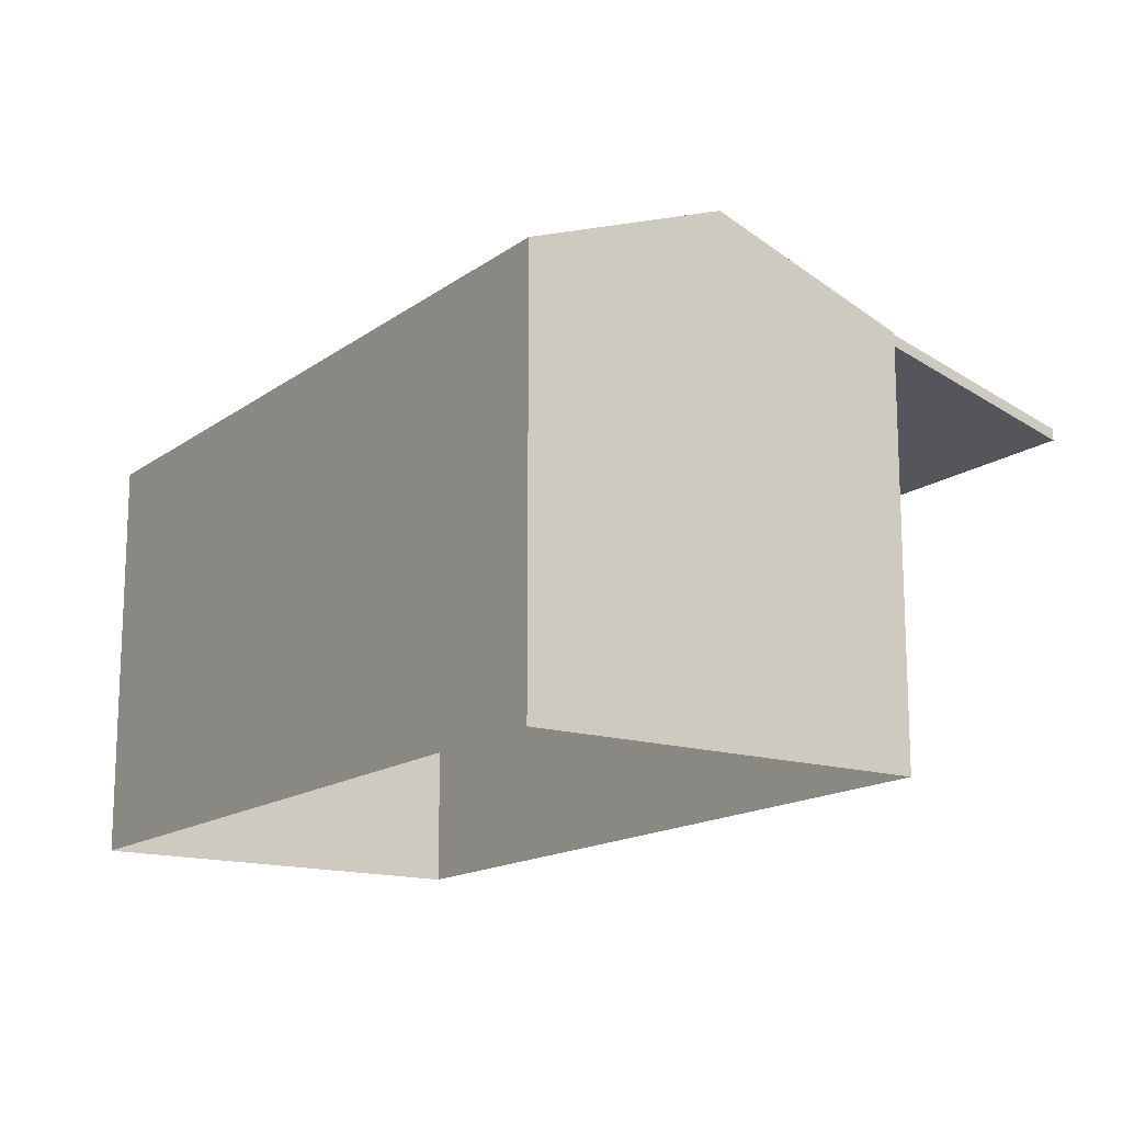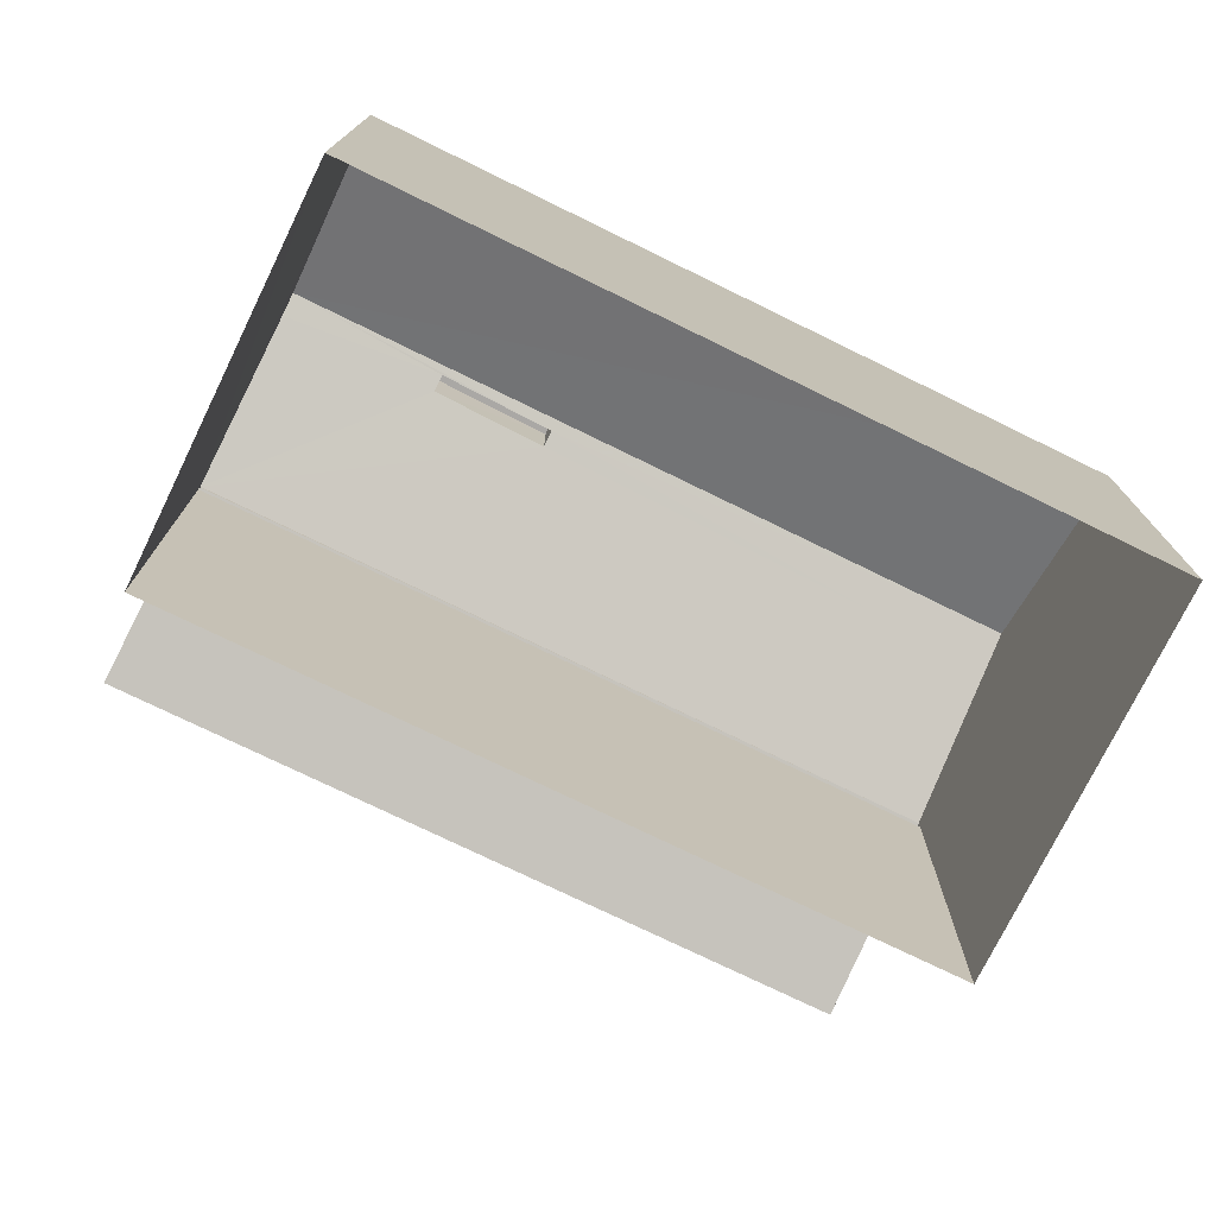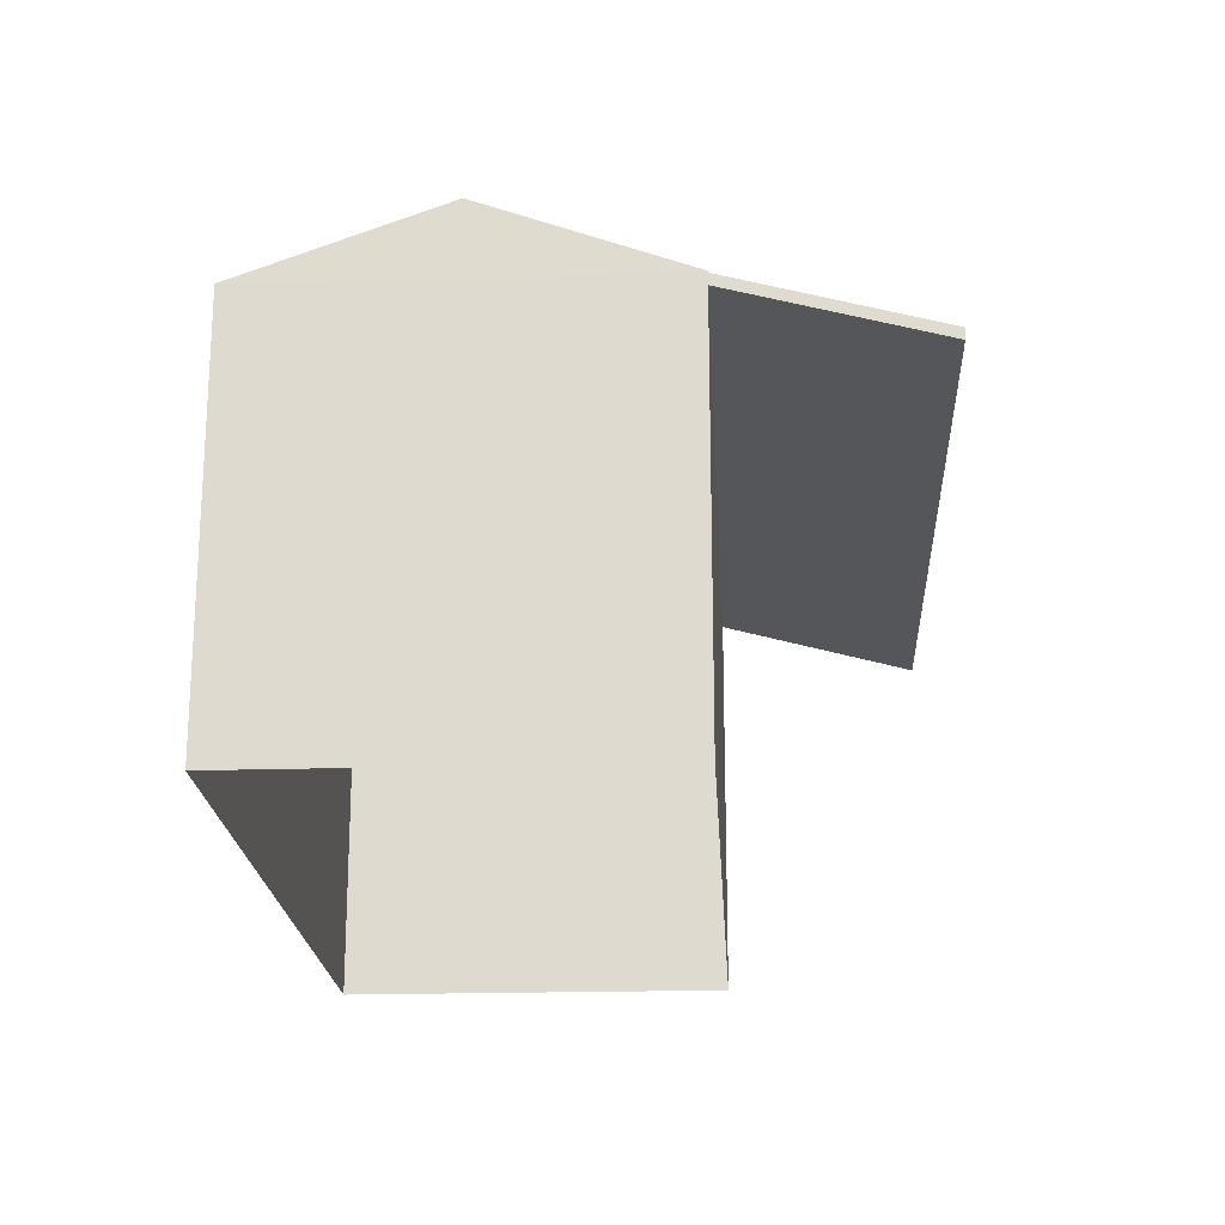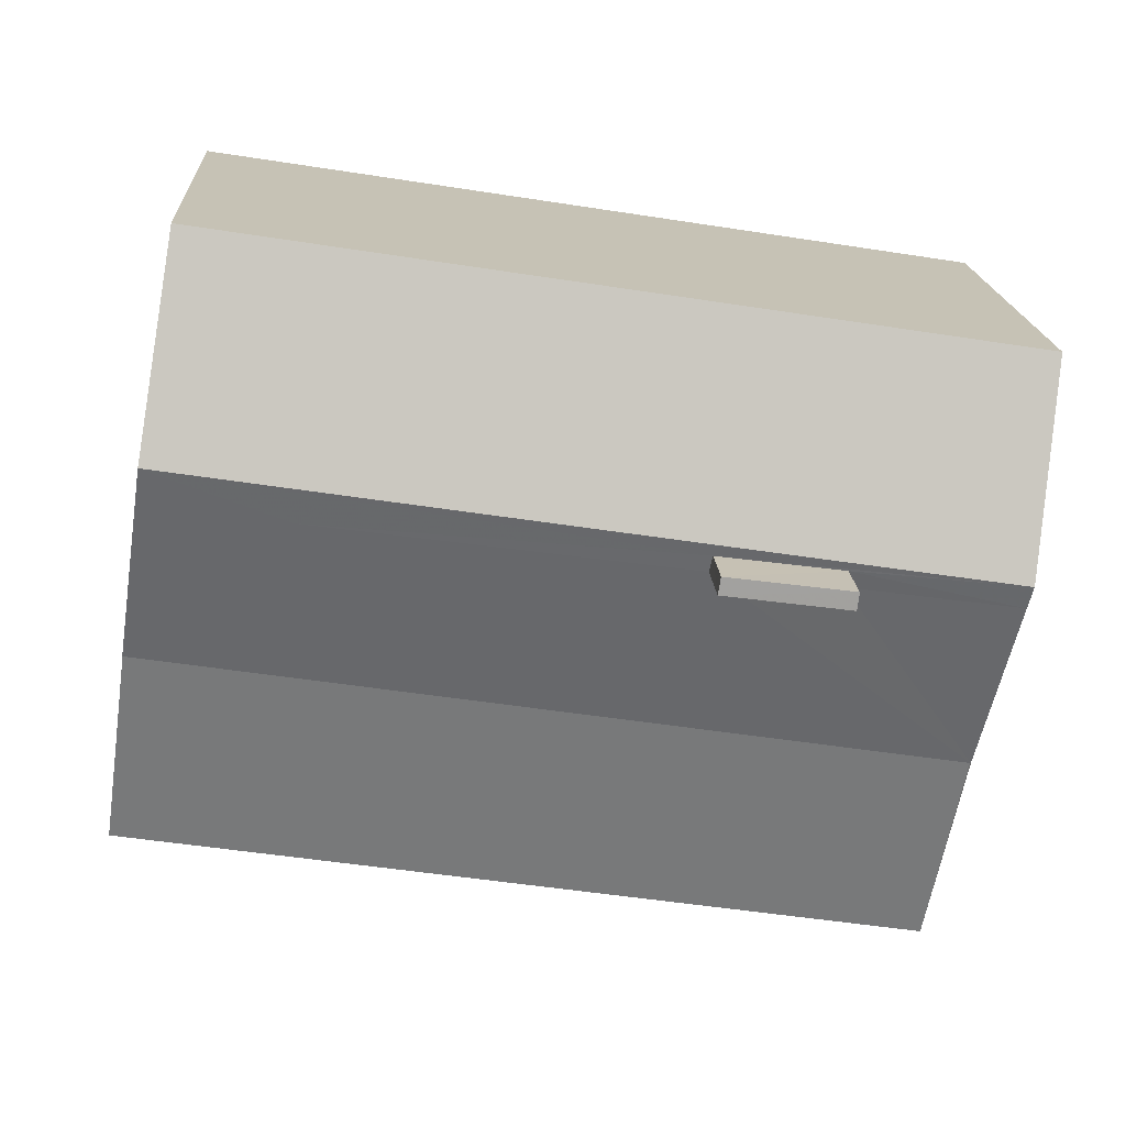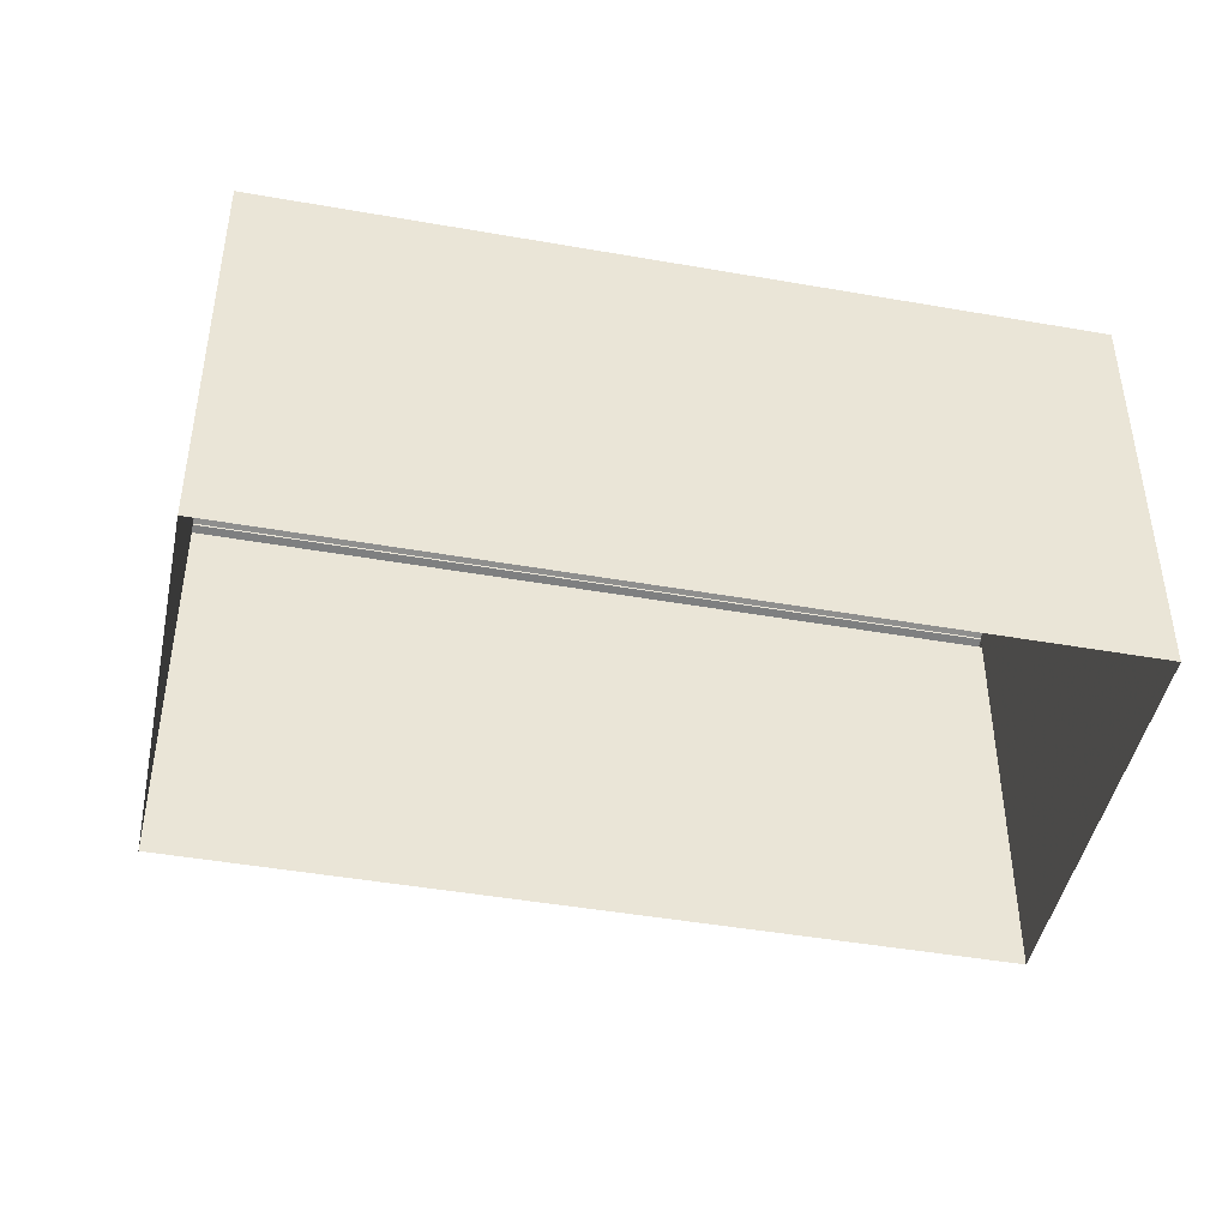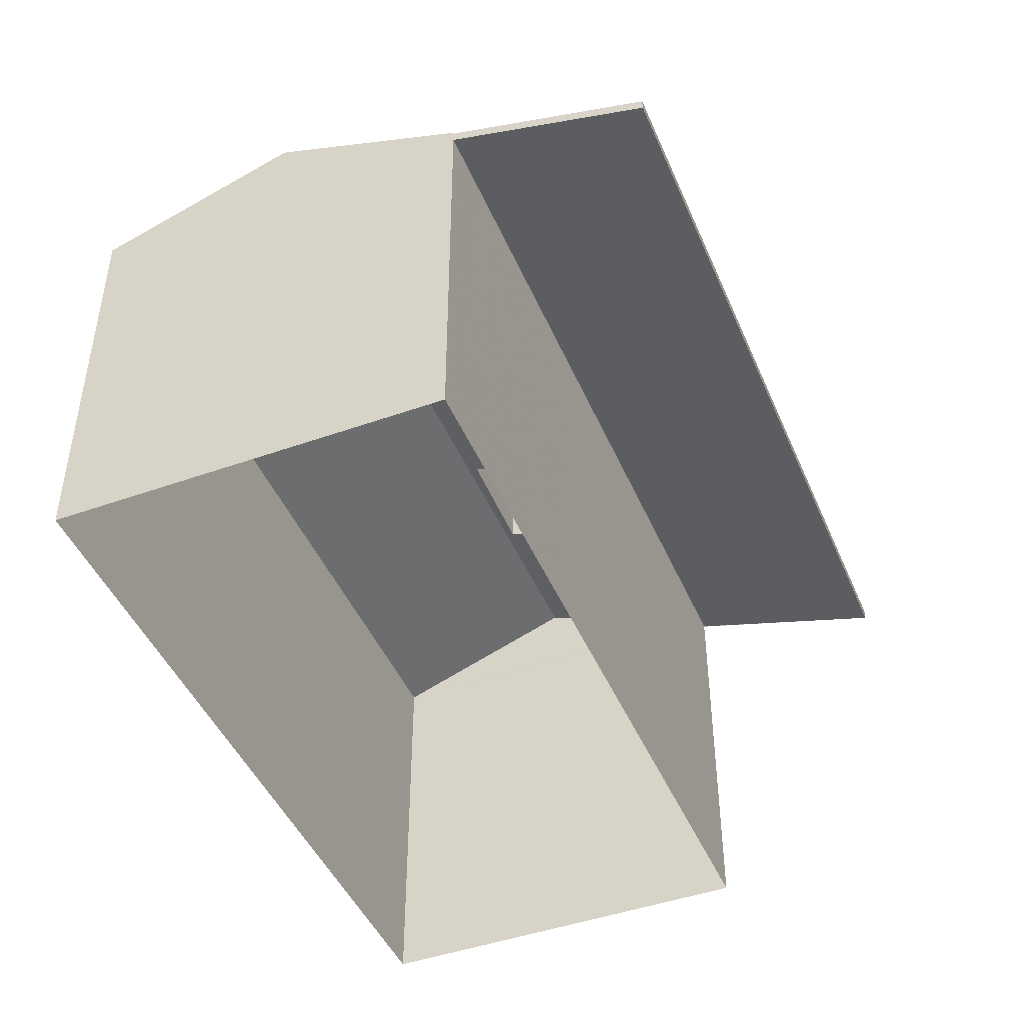
<metadata>
{"format":"obj","ext":"obj","renderer":"f3d","projection":"perspective","resolution":1024,"background":"white","views":[{"elev":-15.3,"azim":-133.0,"up":"+Z"},{"elev":-75.1,"azim":145.0,"up":"+Z"},{"elev":-20.5,"azim":-95.9,"up":"+Z"},{"elev":17.9,"azim":-3.4,"up":"+Y"},{"elev":-45.1,"azim":159.5,"up":"+Z"},{"elev":-45.5,"azim":-76.7,"up":"+Z"}]}
</metadata>
<code>
v -8.912e+04 -9.954e+04 7.844
v -8.912e+04 -9.953e+04 7.843
v -8.91e+04 -9.954e+04 7.842
v -8.91e+04 -9.954e+04 7.843
v -8.912e+04 -9.955e+04 14.03
v -8.91e+04 -9.954e+04 14.97
v -8.911e+04 -9.955e+04 14.03
v -8.91e+04 -9.954e+04 15
v -8.912e+04 -9.954e+04 14.97
v -8.91e+04 -9.954e+04 15
v -8.912e+04 -9.953e+04 15.2
v -8.912e+04 -9.954e+04 16.5
v -8.91e+04 -9.954e+04 16.5
v -8.911e+04 -9.954e+04 17.49
v -8.911e+04 -9.954e+04 17.49
v -8.911e+04 -9.954e+04 17.49
v -8.911e+04 -9.954e+04 17.49
v -8.912e+04 -9.954e+04 15.17
v -8.912e+04 -9.955e+04 14.23
v -8.91e+04 -9.954e+04 15.17
v -8.91e+04 -9.954e+04 15.2
v -8.91e+04 -9.954e+04 15.2
v -8.911e+04 -9.955e+04 14.23
v -8.911e+04 -9.954e+04 16.32
v -8.912e+04 -9.954e+04 16.27
v -8.91e+04 -9.954e+04 15.2
v -8.91e+04 -9.954e+04 16.35
v -8.911e+04 -9.954e+04 16.33
v -8.911e+04 -9.954e+04 16.42
v -8.911e+04 -9.954e+04 16.44
v -8.91e+04 -9.954e+04 15.2
v -8.912e+04 -9.954e+04 15.2
f 1 2 3
f 4 1 3
f 5 6 7
f 7 6 8
f 5 9 6
f 8 6 10
f 11 12 13
f 14 15 16
f 17 14 16
f 18 19 20
f 21 20 22
f 22 20 23
f 20 19 23
f 24 25 26
f 26 27 28
f 24 26 28
f 25 24 29
f 29 12 25
f 12 29 13
f 27 30 28
f 13 30 27
f 29 30 13
f 11 13 31
f 32 26 25
f 12 32 25
f 28 17 16
f 24 28 16
f 31 27 26
f 31 13 27
f 29 16 15
f 29 24 16
f 8 23 7
f 8 22 23
f 30 14 17
f 28 30 17
f 23 19 5
f 7 23 5
f 10 22 8
f 10 21 22
f 20 26 18
f 9 4 6
f 4 9 1
f 26 32 18
f 32 1 9
f 32 9 18
f 1 11 2
f 1 32 11
f 32 12 11
f 9 5 19
f 18 9 19
f 30 15 14
f 30 29 15
f 26 21 31
f 31 10 3
f 10 4 3
f 10 6 4
f 26 20 21
f 31 21 10
f 31 3 2
f 11 31 2

</code>
